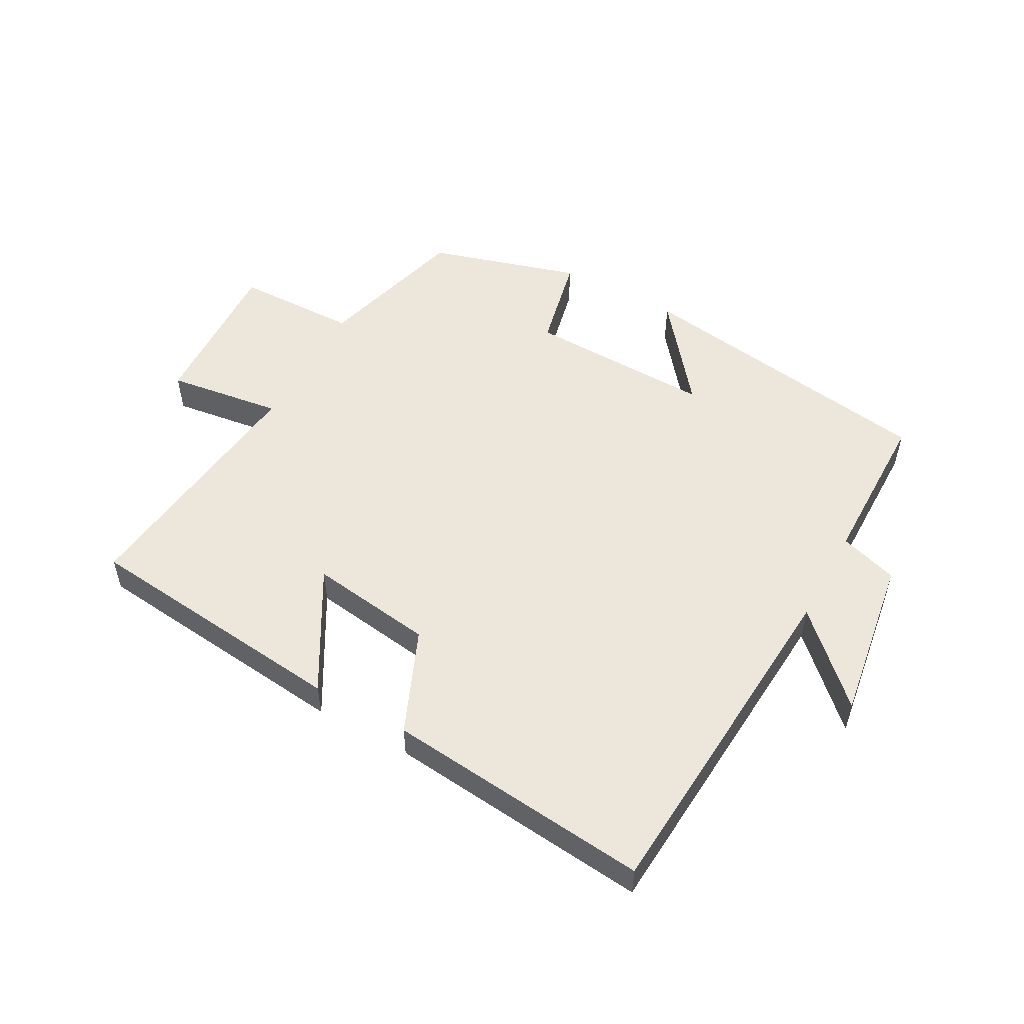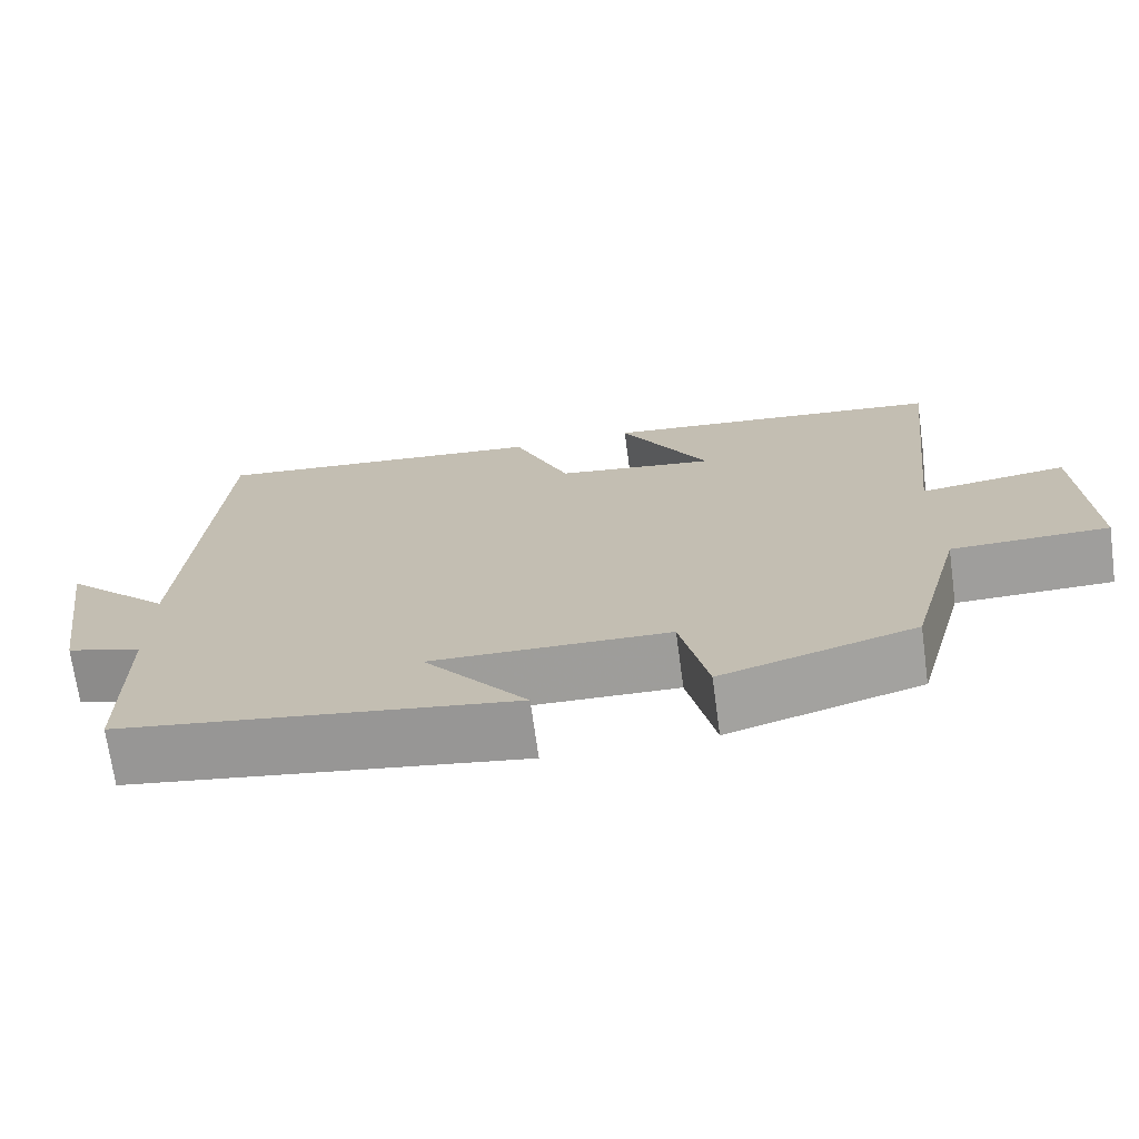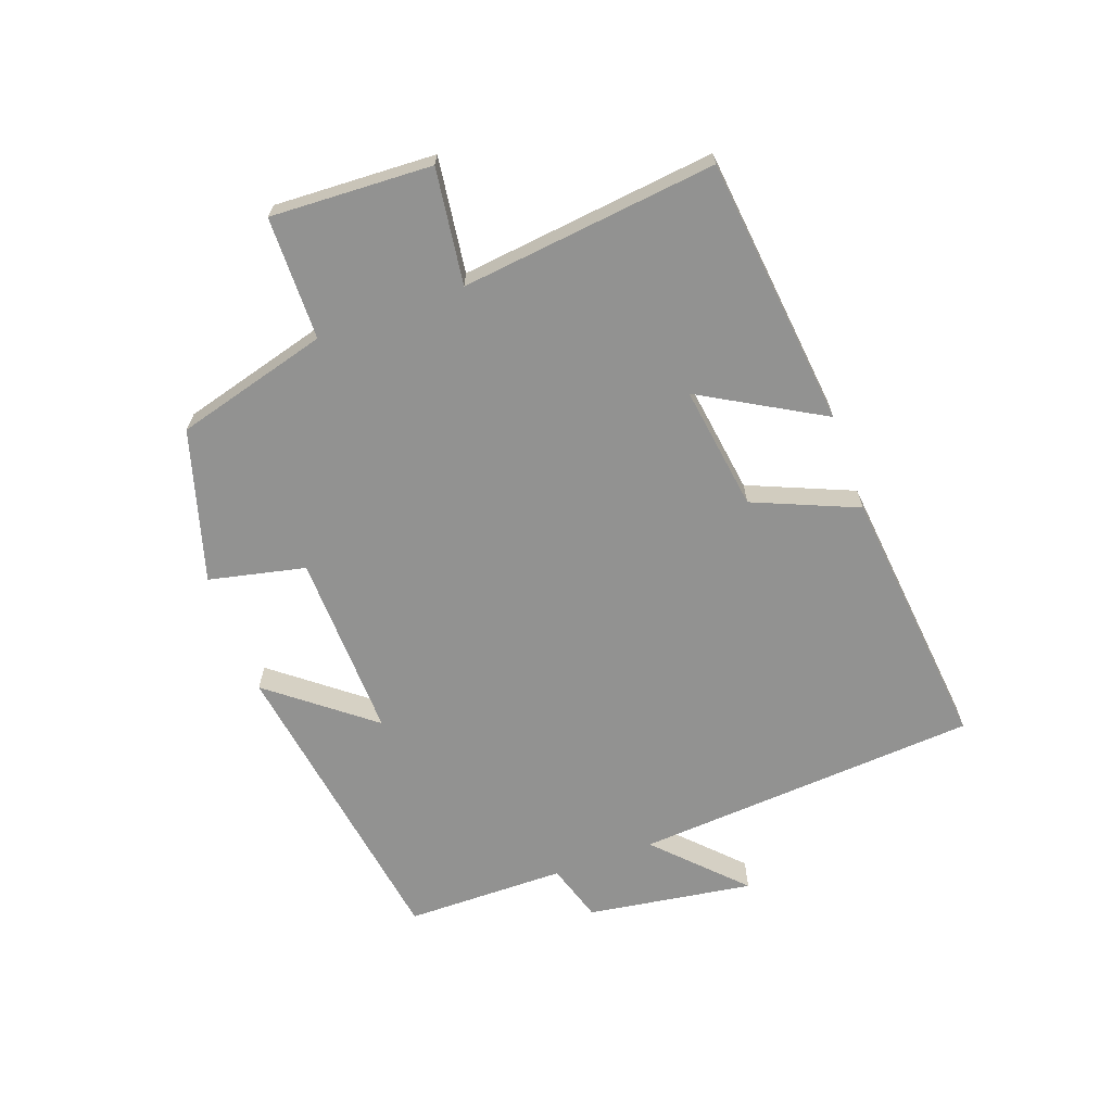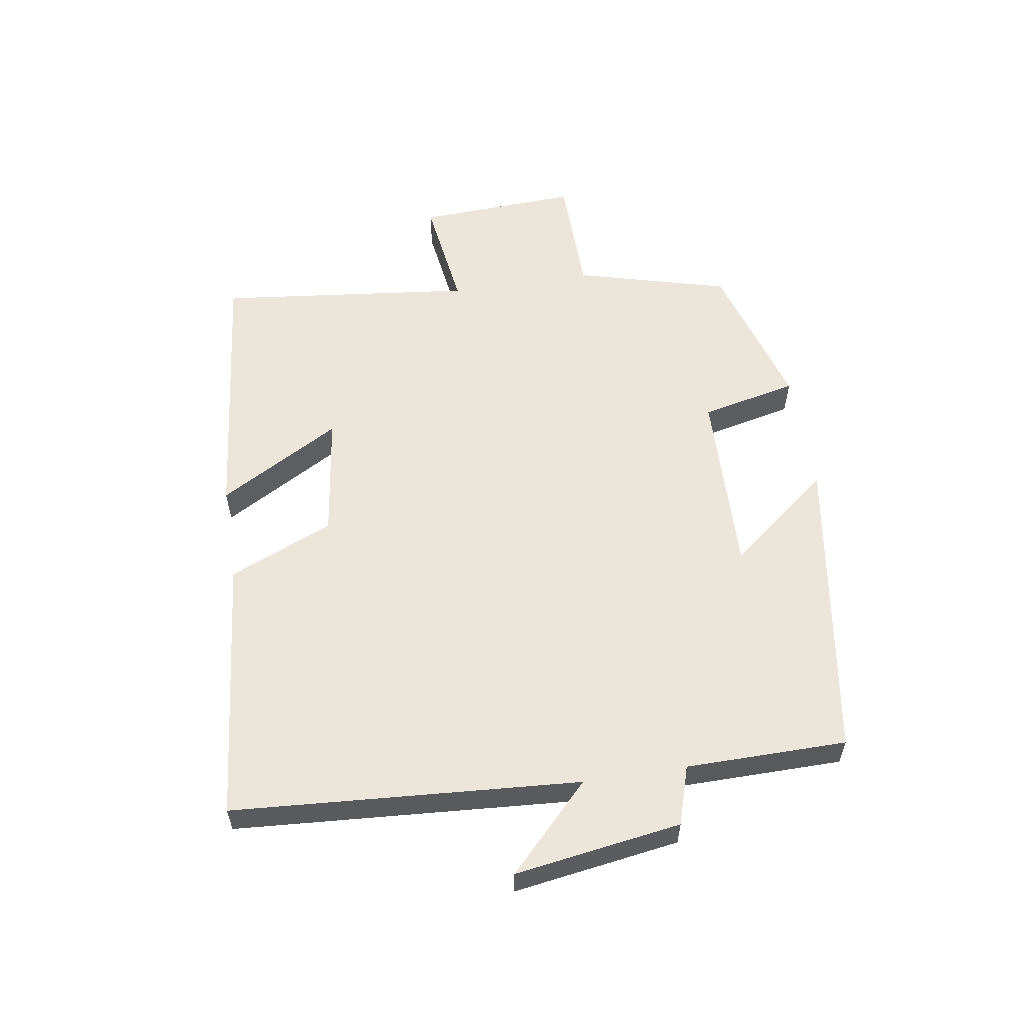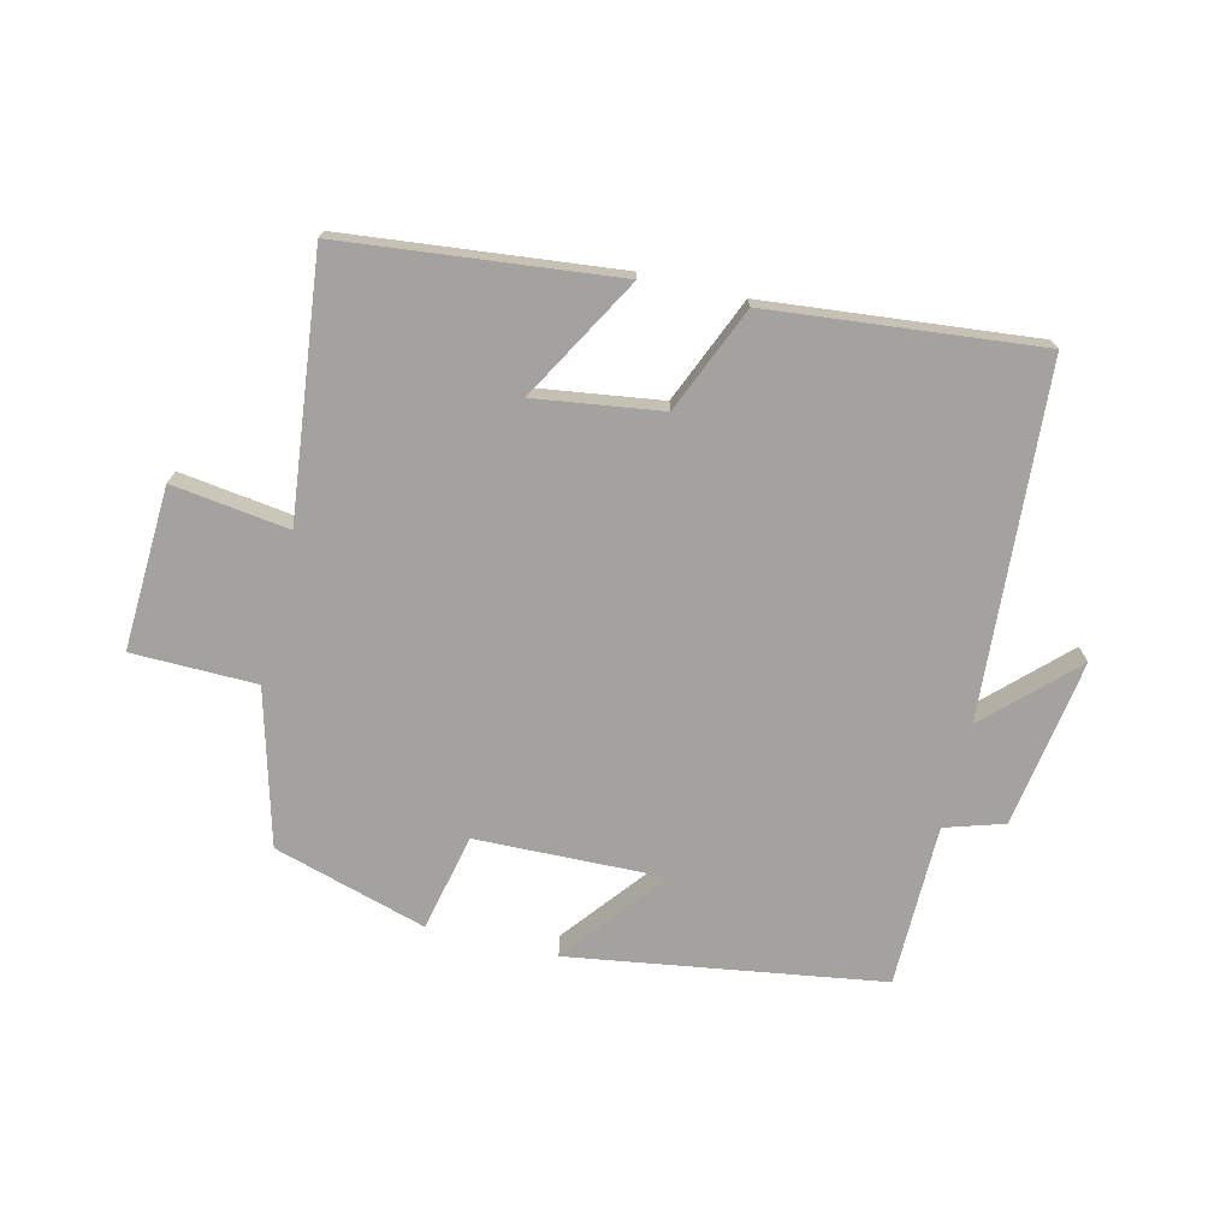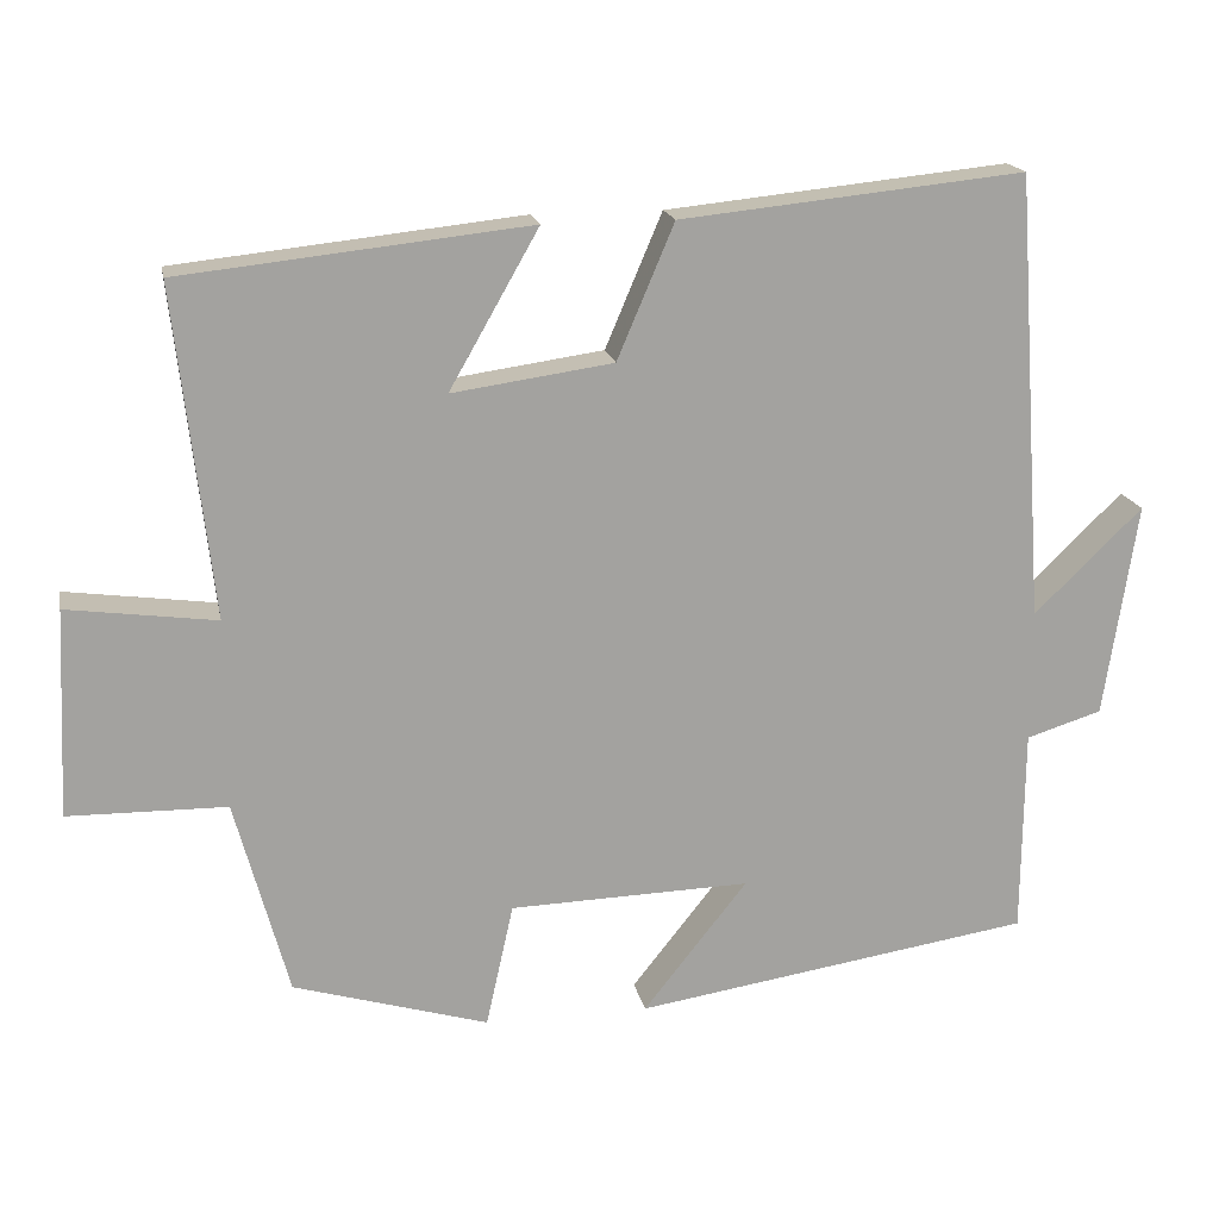
<metadata>
{"format":"obj","ext":"obj","renderer":"f3d","projection":"perspective","resolution":1024,"background":"white","views":[{"elev":52.6,"azim":28.8,"up":"+Y"},{"elev":-70.8,"azim":-172.2,"up":"+Z"},{"elev":-66.2,"azim":-70.0,"up":"+Y"},{"elev":57.2,"azim":81.0,"up":"+Y"},{"elev":-72.5,"azim":-13.6,"up":"+Y"},{"elev":17.8,"azim":-11.1,"up":"+Z"}]}
</metadata>
<code>
v 0.498 0.07 -0.425
v 0.008 0.07 -0.5
v 0.136 0.07 -0.339
v -0.16 0.07 -0.347
v -0.194 0.07 -0.5
v -0.434 0.07 -0.429
v -0.5 0.07 -0.186
v -0.695 0.07 -0.183
v -0.683 0.07 0.073
v -0.5 0.07 0.048
v -0.546 0.07 0.454
v -0.118 0.07 0.5
v -0.228 0.07 0.307
v -0.03 0.07 0.335
v 0.04 0.07 0.5
v 0.462 0.07 0.543
v 0.5 0.07 -0.006
v 0.633 0.07 0.123
v 0.593 0.07 -0.141
v 0.5 0.07 -0.17
v 0.498 0 -0.425
v 0.008 0 -0.5
v 0.136 0 -0.339
v -0.16 0 -0.347
v -0.194 0 -0.5
v -0.434 0 -0.429
v -0.5 0 -0.186
v -0.695 0 -0.183
v -0.683 0 0.073
v -0.5 0 0.048
v -0.546 0 0.454
v -0.118 0 0.5
v -0.228 0 0.307
v -0.03 0 0.335
v 0.04 0 0.5
v 0.462 0 0.543
v 0.5 0 -0.006
v 0.633 0 0.123
v 0.593 0 -0.141
v 0.5 0 -0.17
f 17 18 19 20
f 14 15 16 17
f 13 14 17 20
f 10 11 12 13
f 10 13 20 1
f 7 8 9 10
f 4 5 6 7
f 3 4 7 10
f 1 2 3
f 1 3 10
f 40 39 38 37
f 37 36 35 34
f 40 37 34 33
f 33 32 31 30
f 21 40 33 30
f 30 29 28 27
f 27 26 25 24
f 30 27 24 23
f 23 22 21
f 30 23 21
f 1 21 22 2
f 2 22 23 3
f 3 23 24 4
f 4 24 25 5
f 5 25 26 6
f 6 26 27 7
f 7 27 28 8
f 8 28 29 9
f 9 29 30 10
f 10 30 31 11
f 11 31 32 12
f 12 32 33 13
f 13 33 34 14
f 14 34 35 15
f 15 35 36 16
f 16 36 37 17
f 17 37 38 18
f 18 38 39 19
f 19 39 40 20
f 20 40 21 1

</code>
